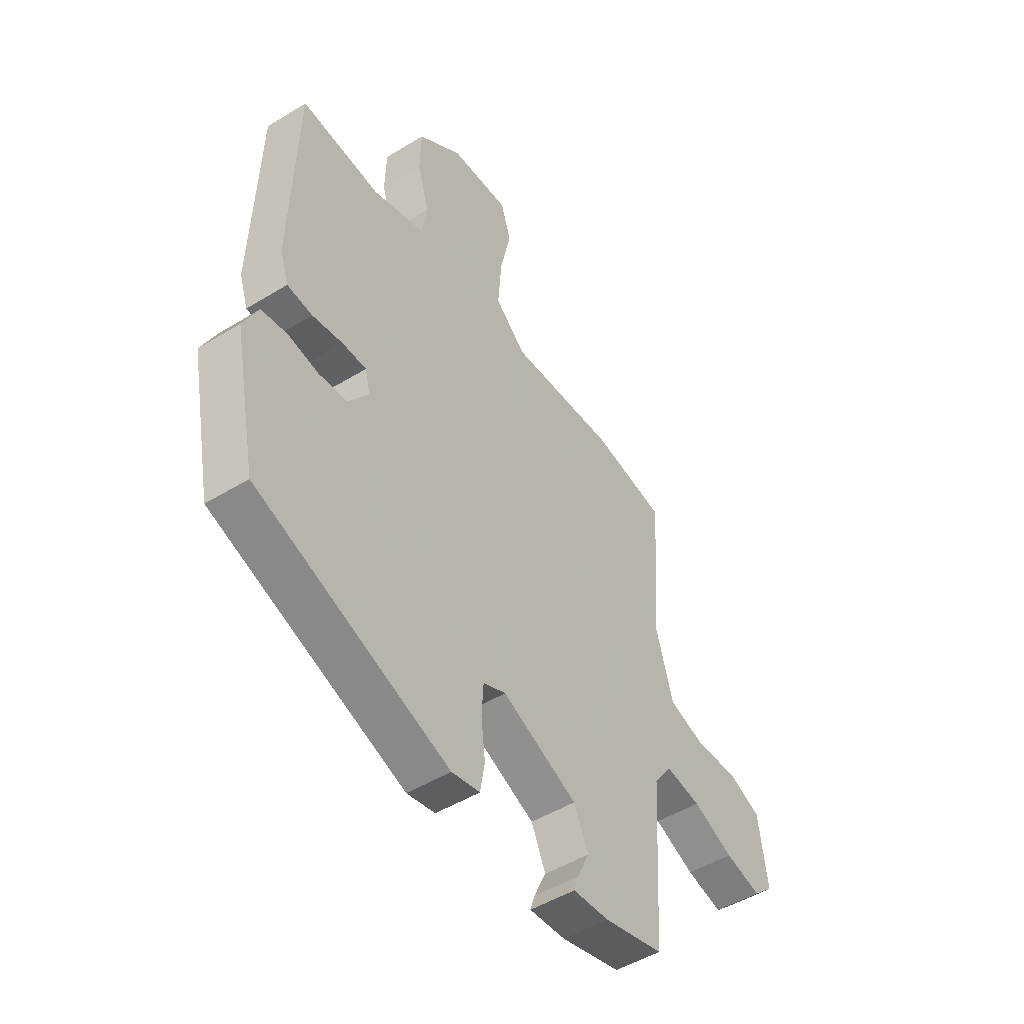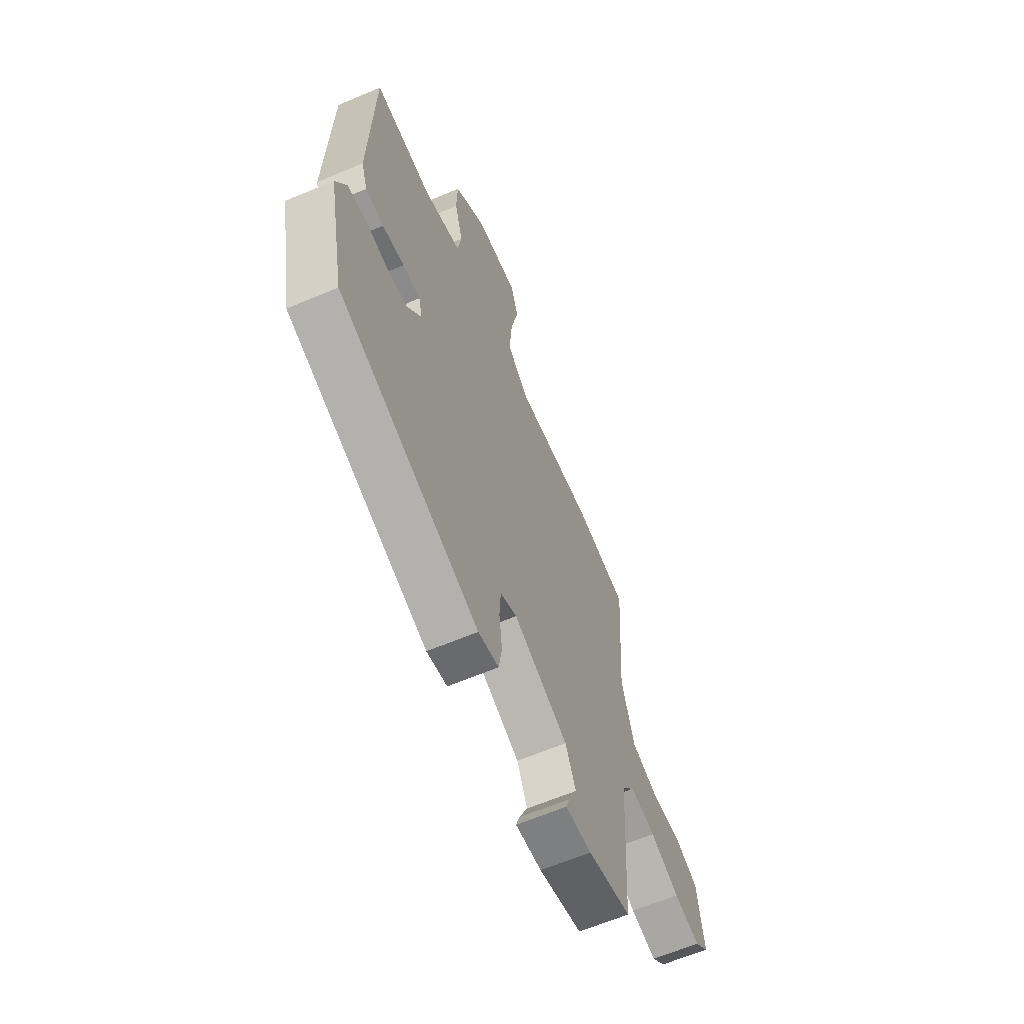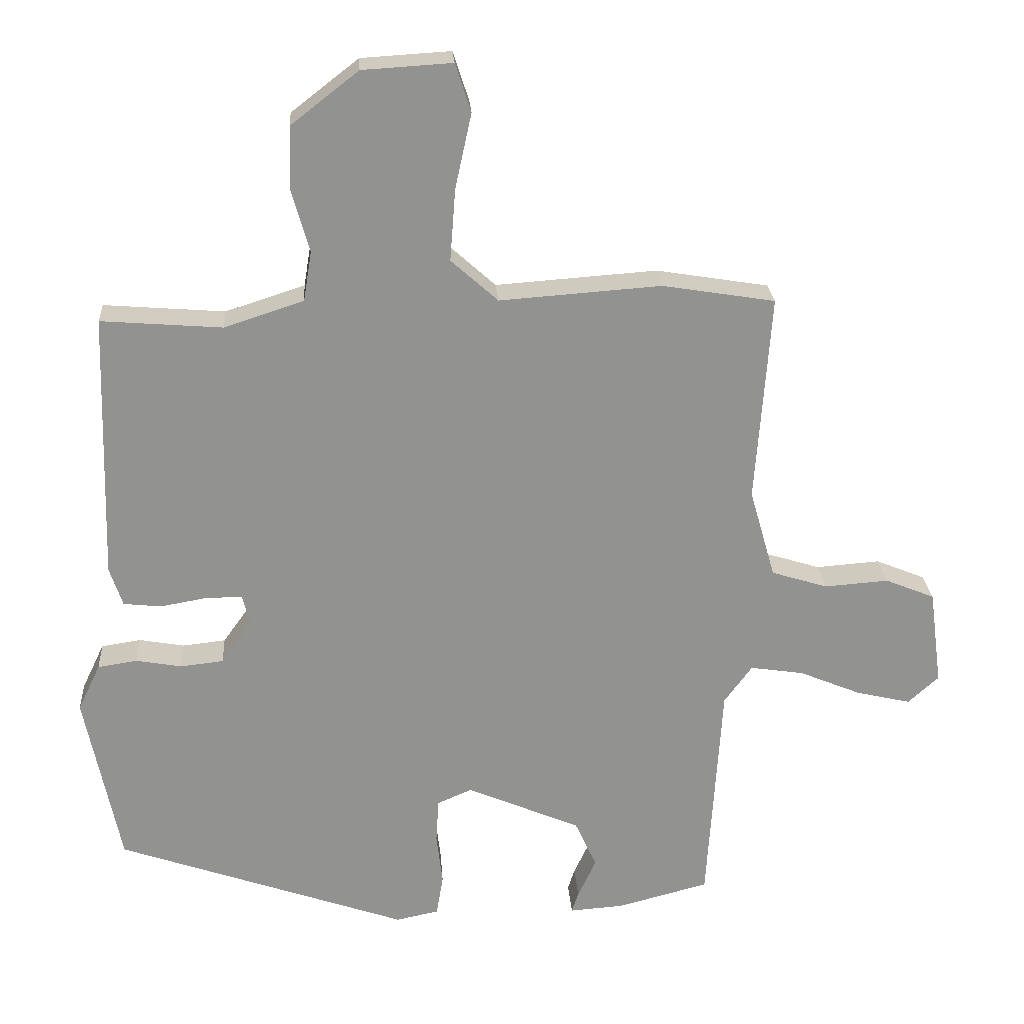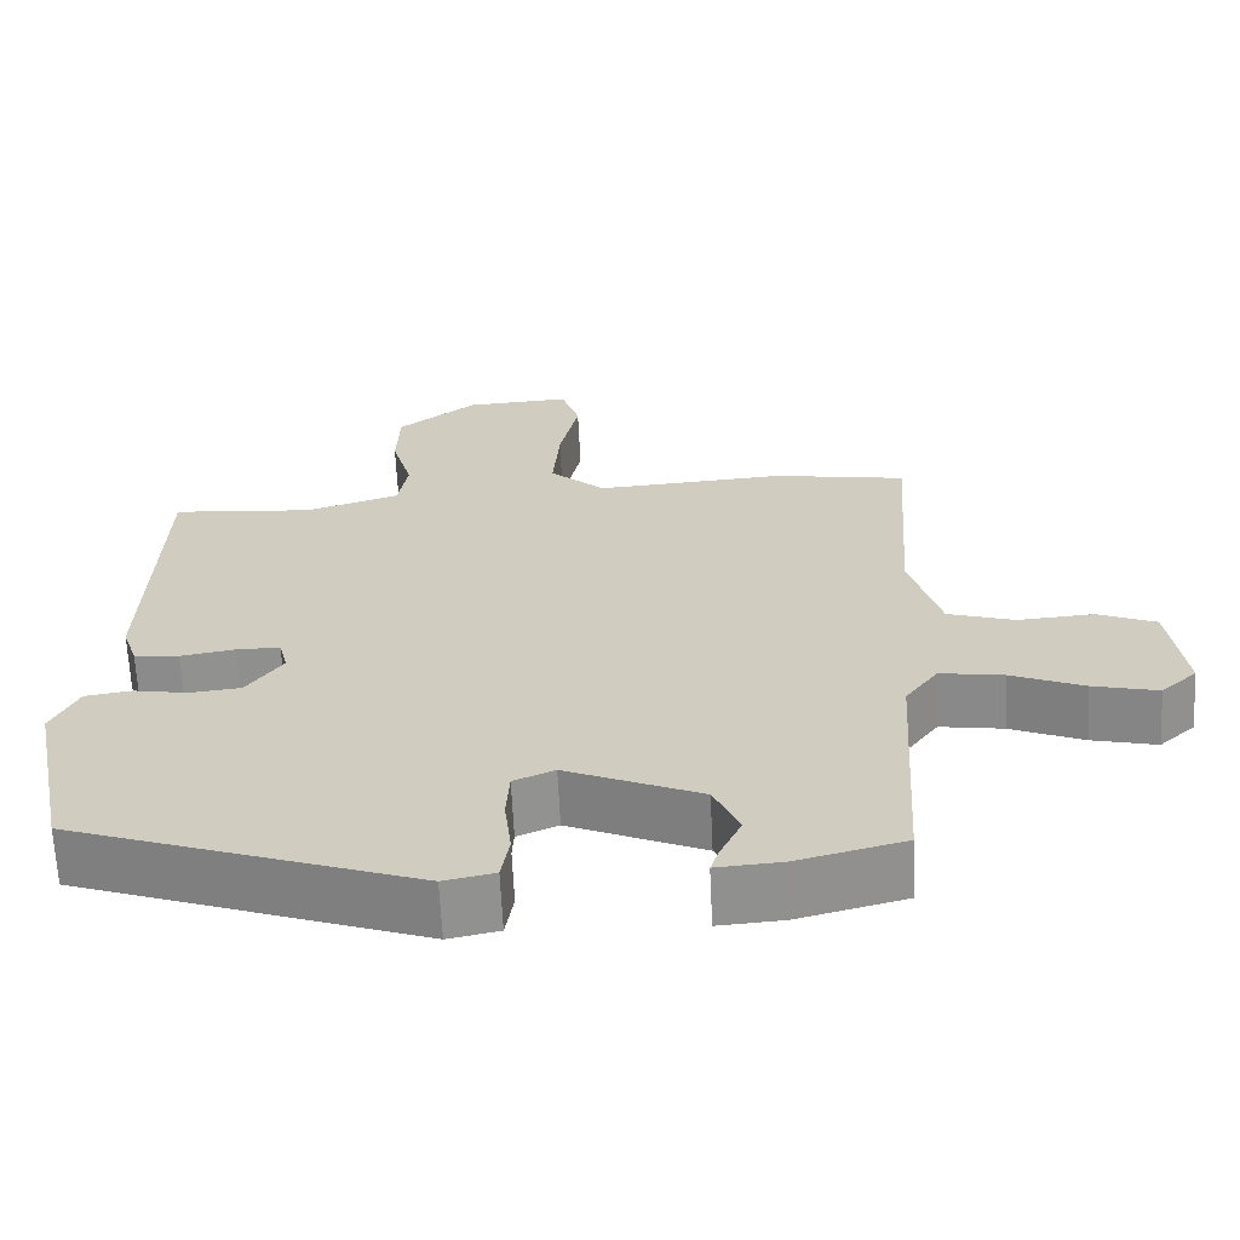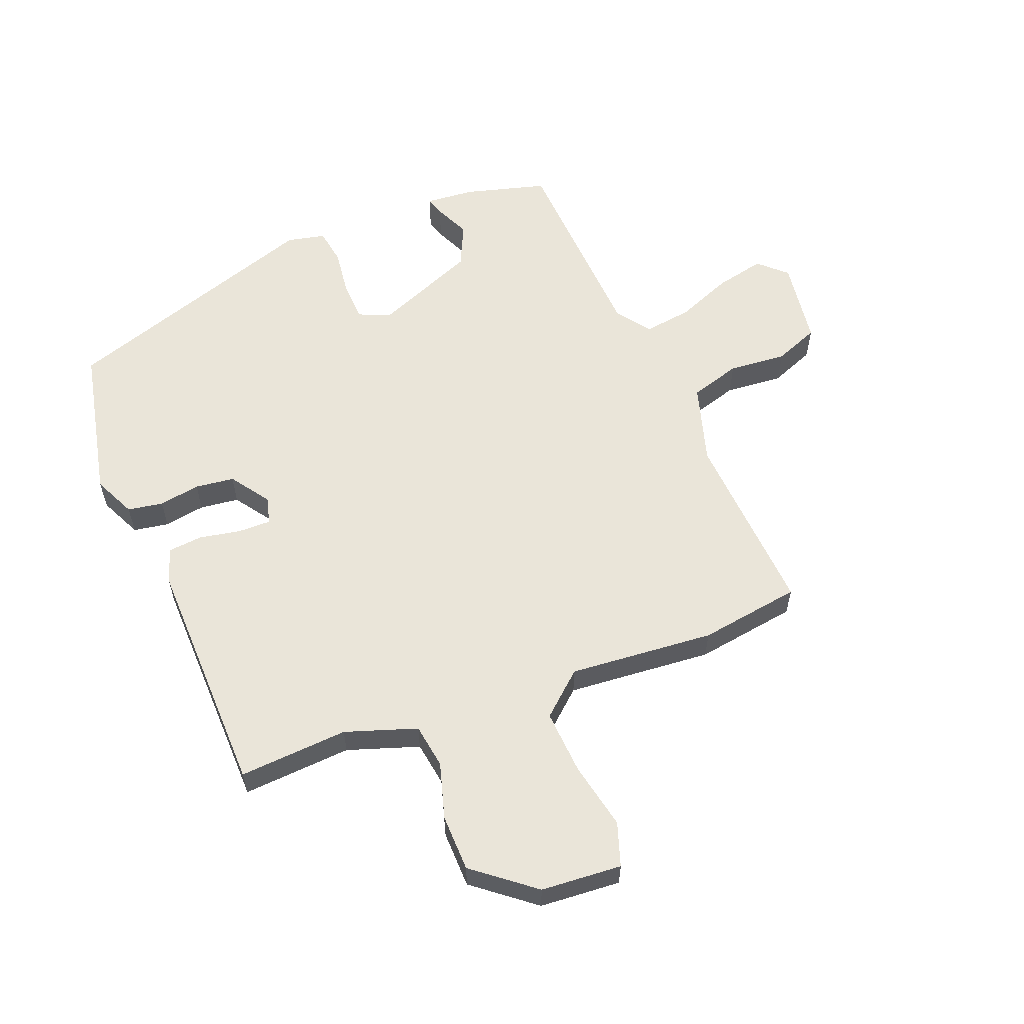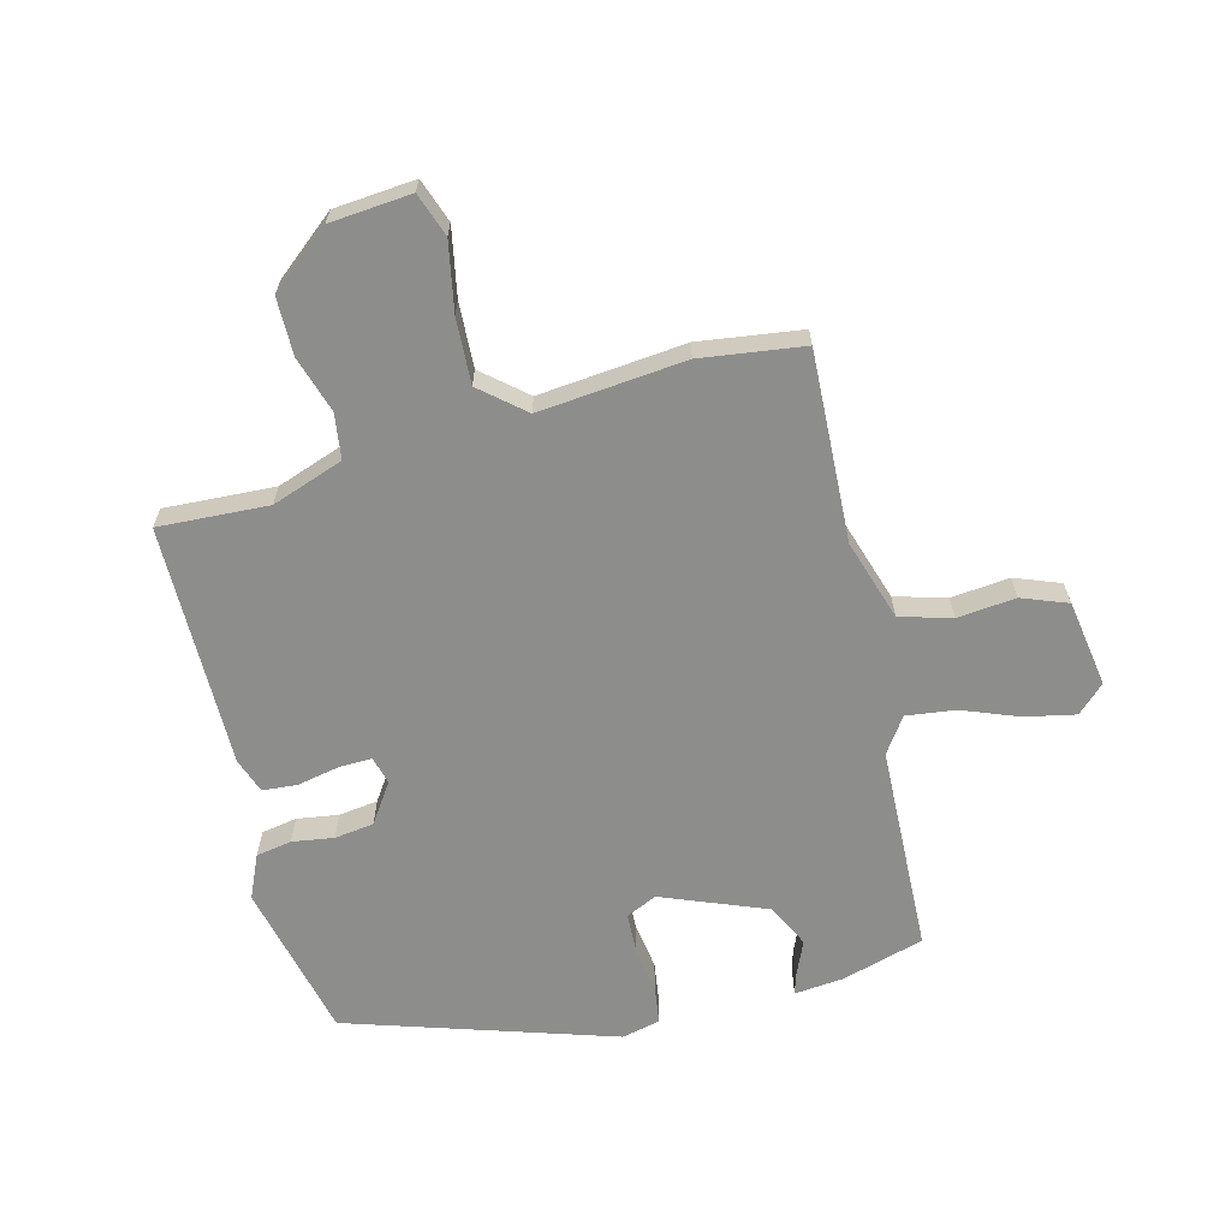
<metadata>
{"format":"obj","ext":"obj","renderer":"f3d","projection":"perspective","resolution":1024,"background":"white","views":[{"elev":-49.1,"azim":-55.8,"up":"+Z"},{"elev":-63.4,"azim":-66.8,"up":"+Z"},{"elev":24.0,"azim":-3.8,"up":"+Z"},{"elev":-65.1,"azim":2.7,"up":"+Z"},{"elev":58.4,"azim":-20.9,"up":"+Y"},{"elev":-64.5,"azim":15.9,"up":"+Y"}]}
</metadata>
<code>
v -0.48 0.07 -0.394
v -0.532 0.07 -0.138
v -0.499 0.07 -0.069
v -0.441 0.07 -0.06
v -0.374 0.07 -0.072
v -0.31 0.07 -0.065
v -0.265 0.07 -0.002
v -0.276 0.07 0.043
v -0.33 0.07 0.043
v -0.398 0.07 0.031
v -0.454 0.07 0.037
v -0.473 0.07 0.094
v -0.461 0.07 0.489
v -0.283 0.07 0.475
v -0.166 0.07 0.513
v -0.154 0.07 0.586
v -0.18 0.07 0.678
v -0.177 0.07 0.771
v -0.078 0.07 0.848
v 0.054 0.07 0.856
v 0.077 0.07 0.785
v 0.053 0.07 0.675
v 0.045 0.07 0.569
v 0.114 0.07 0.507
v 0.352 0.07 0.524
v 0.518 0.07 0.497
v 0.496 0.07 0.19
v 0.534 0.07 0.058
v 0.617 0.07 0.032
v 0.712 0.07 0.039
v 0.785 0.07 0.009
v 0.804 0.07 -0.133
v 0.759 0.07 -0.174
v 0.678 0.07 -0.155
v 0.587 0.07 -0.117
v 0.508 0.07 -0.105
v 0.467 0.07 -0.161
v 0.446 0.07 -0.498
v 0.312 0.07 -0.533
v 0.231 0.07 -0.539
v 0.241 0.07 -0.508
v 0.268 0.07 -0.45
v 0.236 0.07 -0.379
v 0.068 0.07 -0.307
v 0.017 0.07 -0.329
v 0.013 0.07 -0.394
v 0.022 0.07 -0.471
v 0.012 0.07 -0.531
v -0.051 0.07 -0.544
v -0.48 0 -0.394
v -0.532 0 -0.138
v -0.499 0 -0.069
v -0.441 0 -0.06
v -0.374 0 -0.072
v -0.31 0 -0.065
v -0.265 0 -0.002
v -0.276 0 0.043
v -0.33 0 0.043
v -0.398 0 0.031
v -0.454 0 0.037
v -0.473 0 0.094
v -0.461 0 0.489
v -0.283 0 0.475
v -0.166 0 0.513
v -0.154 0 0.586
v -0.18 0 0.678
v -0.177 0 0.771
v -0.078 0 0.848
v 0.054 0 0.856
v 0.077 0 0.785
v 0.053 0 0.675
v 0.045 0 0.569
v 0.114 0 0.507
v 0.352 0 0.524
v 0.518 0 0.497
v 0.496 0 0.19
v 0.534 0 0.058
v 0.617 0 0.032
v 0.712 0 0.039
v 0.785 0 0.009
v 0.804 0 -0.133
v 0.759 0 -0.174
v 0.678 0 -0.155
v 0.587 0 -0.117
v 0.508 0 -0.105
v 0.467 0 -0.161
v 0.446 0 -0.498
v 0.312 0 -0.533
v 0.231 0 -0.539
v 0.241 0 -0.508
v 0.268 0 -0.45
v 0.236 0 -0.379
v 0.068 0 -0.307
v 0.017 0 -0.329
v 0.013 0 -0.394
v 0.022 0 -0.471
v 0.012 0 -0.531
v -0.051 0 -0.544
f 46 47 48 49
f 45 46 49 1
f 44 45 1 2
f 39 40 41 42
f 37 38 39 42
f 37 42 43
f 36 37 43 44
f 32 33 34 35
f 32 35 36
f 29 30 31 32
f 28 29 32 36
f 27 28 36 44
f 24 25 26 27
f 19 20 21 22
f 19 22 23
f 16 17 18 19
f 15 16 19 23
f 14 15 23 24
f 12 13 14
f 9 10 11 12
f 8 9 12 14
f 7 8 14 24
f 2 3 4 5
f 2 5 6
f 44 2 6
f 24 27 44
f 6 7 24 44
f 98 97 96 95
f 50 98 95 94
f 51 50 94 93
f 91 90 89 88
f 91 88 87 86
f 92 91 86
f 93 92 86 85
f 84 83 82 81
f 85 84 81
f 81 80 79 78
f 85 81 78 77
f 93 85 77 76
f 76 75 74 73
f 71 70 69 68
f 72 71 68
f 68 67 66 65
f 72 68 65 64
f 73 72 64 63
f 63 62 61
f 61 60 59 58
f 63 61 58 57
f 73 63 57 56
f 54 53 52 51
f 55 54 51
f 55 51 93
f 93 76 73
f 93 73 56 55
f 1 50 51 2
f 2 51 52 3
f 3 52 53 4
f 4 53 54 5
f 5 54 55 6
f 6 55 56 7
f 7 56 57 8
f 8 57 58 9
f 9 58 59 10
f 10 59 60 11
f 11 60 61 12
f 12 61 62 13
f 13 62 63 14
f 14 63 64 15
f 15 64 65 16
f 16 65 66 17
f 17 66 67 18
f 18 67 68 19
f 19 68 69 20
f 20 69 70 21
f 21 70 71 22
f 22 71 72 23
f 23 72 73 24
f 24 73 74 25
f 25 74 75 26
f 26 75 76 27
f 27 76 77 28
f 28 77 78 29
f 29 78 79 30
f 30 79 80 31
f 31 80 81 32
f 32 81 82 33
f 33 82 83 34
f 34 83 84 35
f 35 84 85 36
f 36 85 86 37
f 37 86 87 38
f 38 87 88 39
f 39 88 89 40
f 40 89 90 41
f 41 90 91 42
f 42 91 92 43
f 43 92 93 44
f 44 93 94 45
f 45 94 95 46
f 46 95 96 47
f 47 96 97 48
f 48 97 98 49
f 49 98 50 1

</code>
